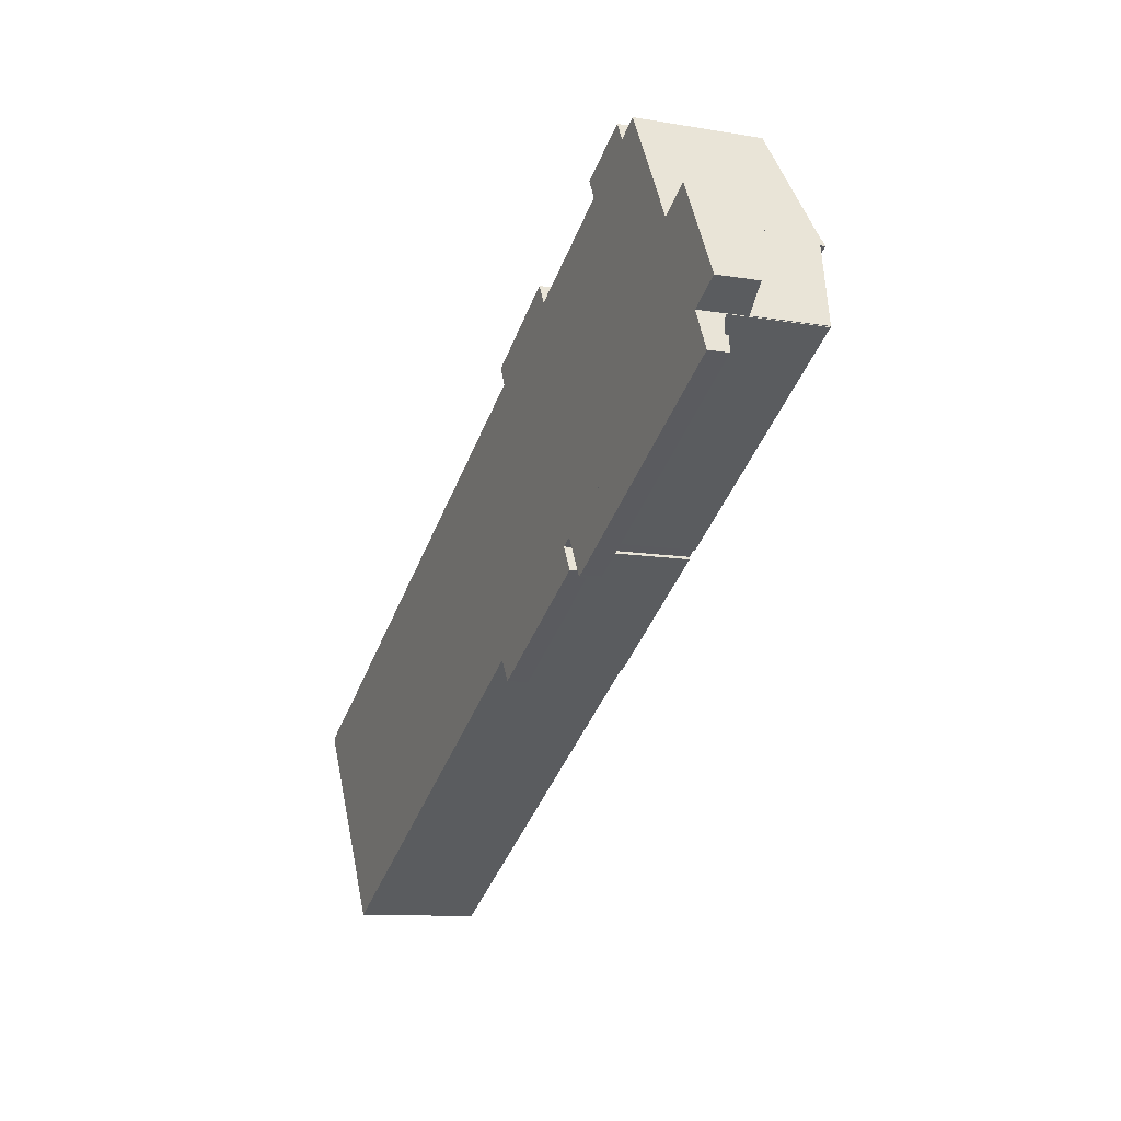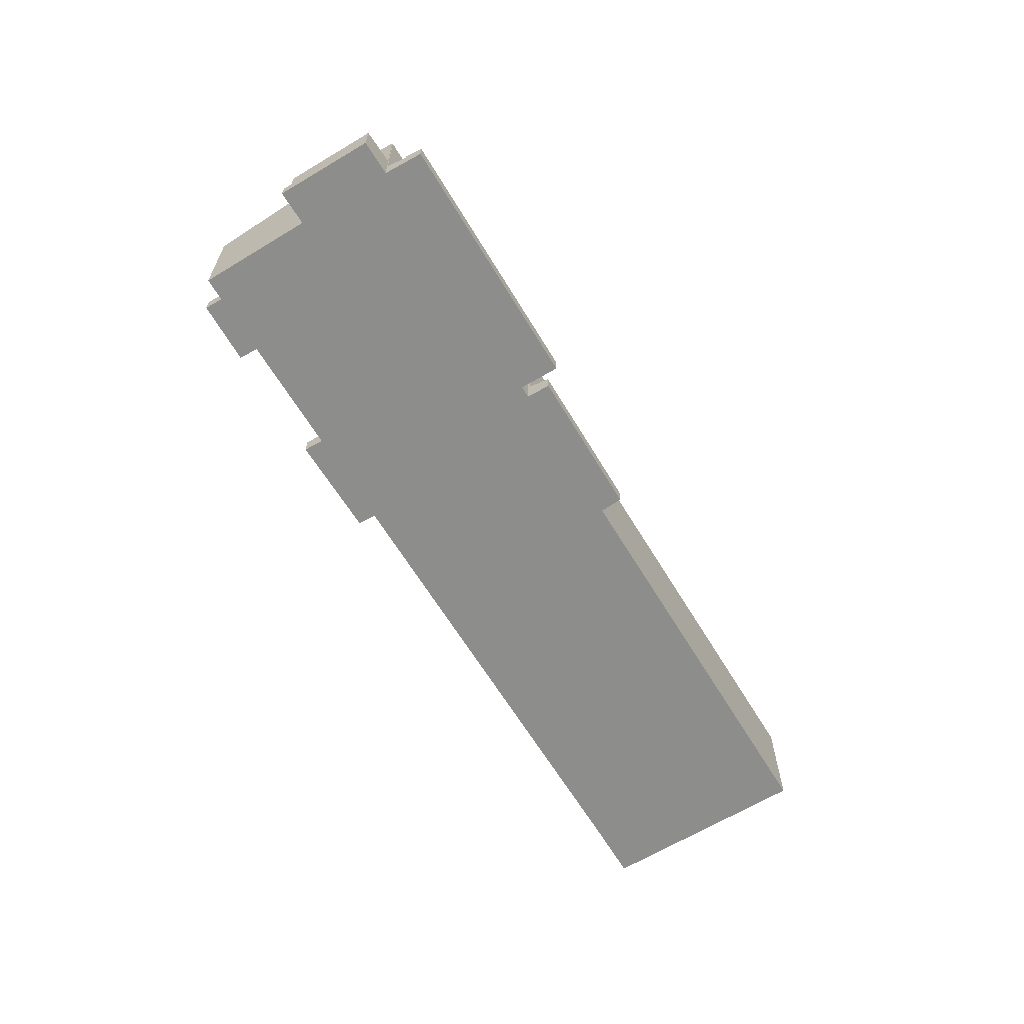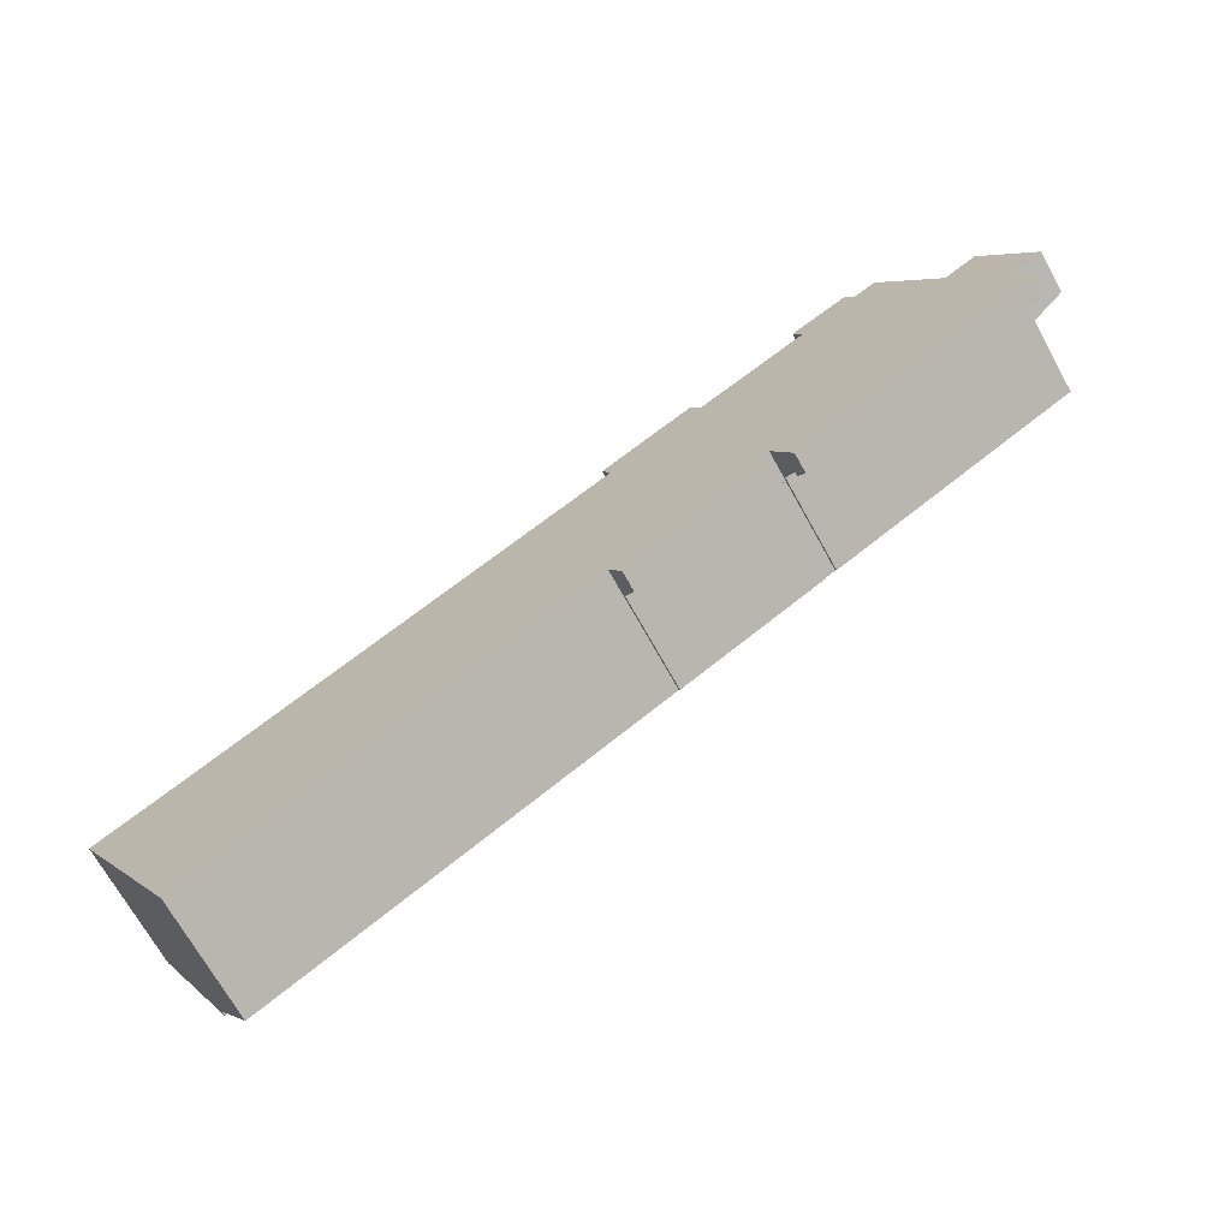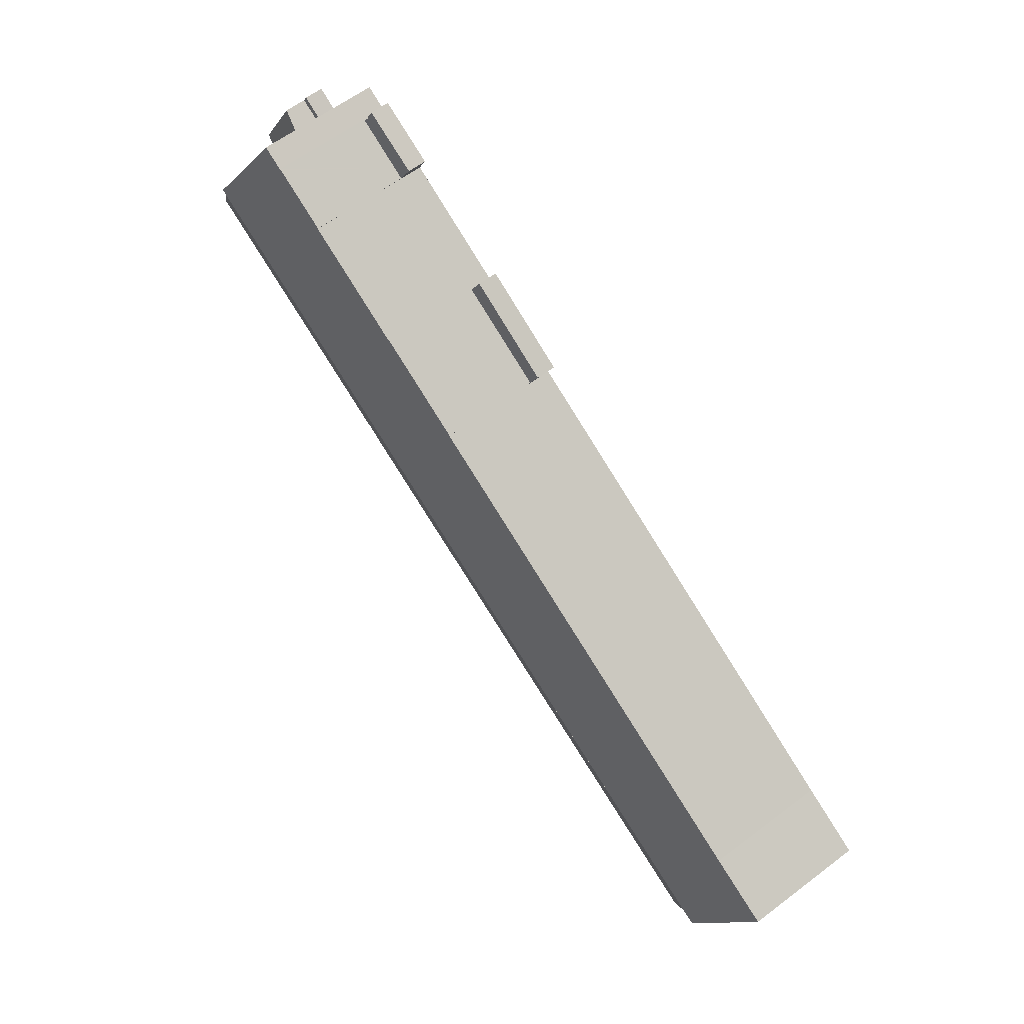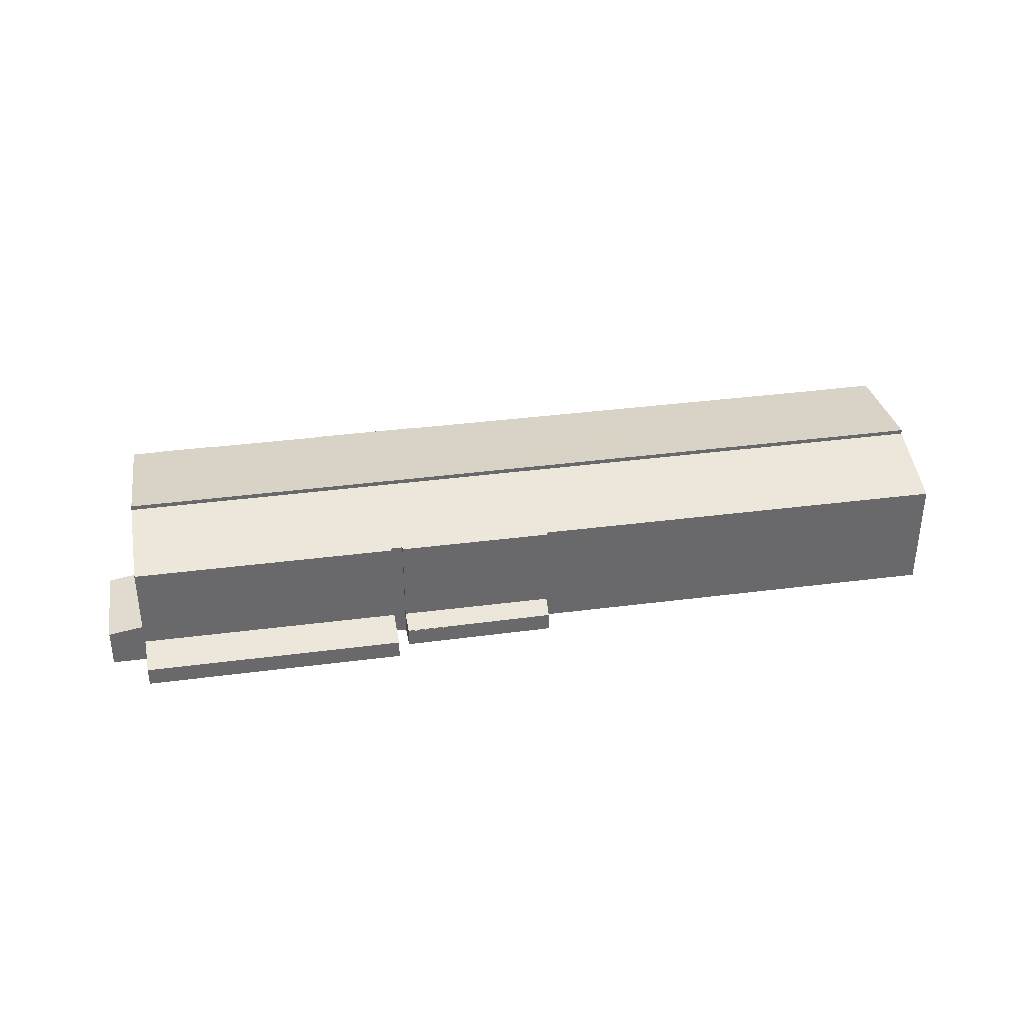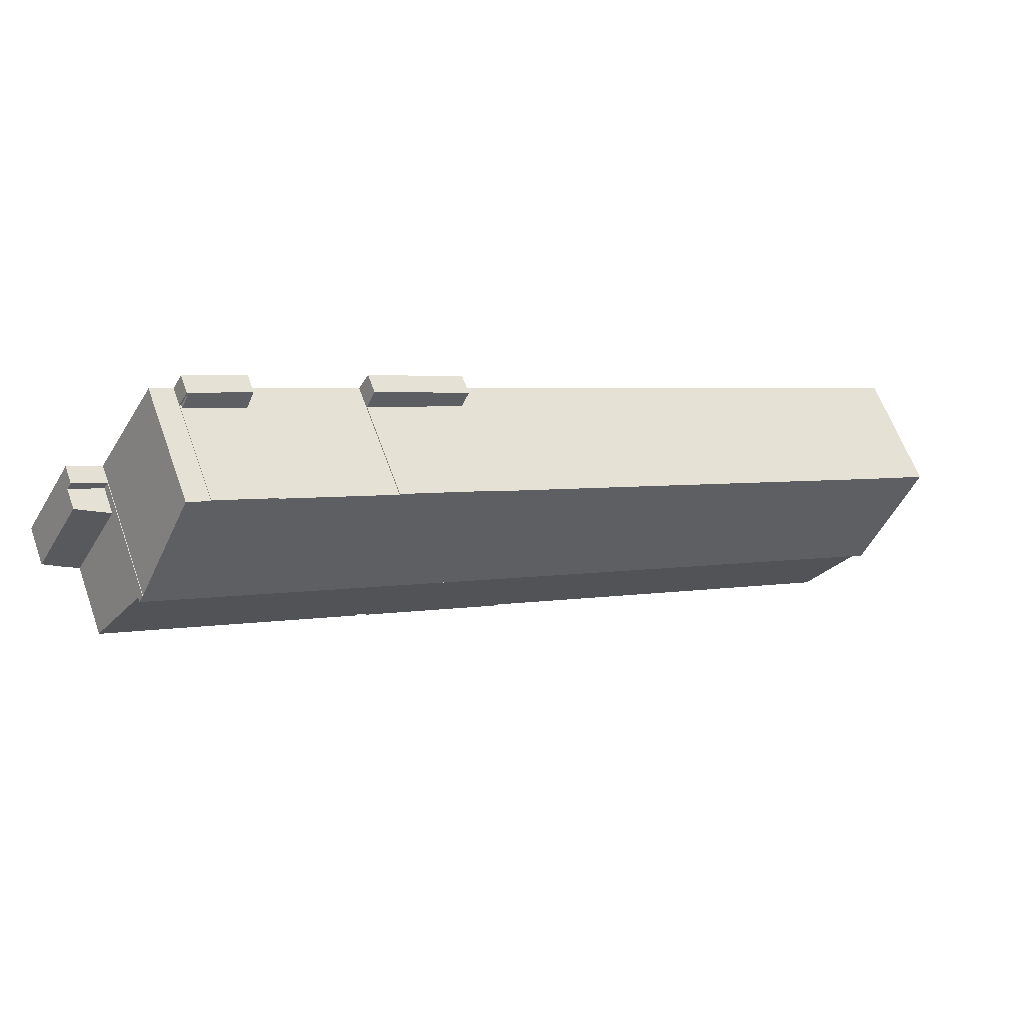
<metadata>
{"format":"obj","ext":"obj","renderer":"f3d","projection":"perspective","resolution":1024,"background":"white","views":[{"elev":-10.6,"azim":66.7,"up":"+Z"},{"elev":-64.5,"azim":91.8,"up":"+Y"},{"elev":-69.3,"azim":28.9,"up":"+Z"},{"elev":60.4,"azim":-127.8,"up":"+Z"},{"elev":37.6,"azim":141.2,"up":"+Y"},{"elev":62.4,"azim":160.2,"up":"+Z"}]}
</metadata>
<code>
v  96.85 3.029 9.261
v  102.8 3.029 12.61
v  102.8 3.029 12.55
v  96.85 3.029 9.271
v  96.85 -5.677e-16 9.271
v  102.8 -7.719e-16 12.61
v  102.8 -7.686e-16 12.55
v  96.85 -5.671e-16 9.261
v  134.2 7.478 51.89
v  146.6 6.48 41.6
v  141.5 7.482 38.68
v  139.3 6.484 54.73
v  134.2 -3.177e-15 51.89
v  139.3 -3.351e-15 54.73
v  146.6 -2.547e-15 41.6
v  141.5 -2.368e-15 38.68
v  133.5 3.029 53.11
v  139.3 3.029 54.73
v  134.2 3.029 51.89
v  138.5 3.029 56.06
v  138.5 -3.433e-15 56.06
v  133.5 -3.252e-15 53.11
v  134.2 22.76 51.89
v  133.4 22.52 53.06
v  133.5 22.52 53.11
v  120.5 19.32 67.94
v  123.8 19.32 69.84
v  120.2 19.29 67.96
v  111.2 19.3 62.87
v  111.2 19.32 62.76
v  110.2 19.31 62.18
v  106.5 19.32 60.06
v  93.78 19.32 52.87
v  130.4 22.76 49.73
v  120.4 22.76 44.13
v  93.69 19.32 52.82
v  83.64 19.29 47.33
v  93.62 19.29 52.96
v  103.5 22.76 34.66
v  78.74 19.3 44.56
v  78.79 19.32 44.45
v  77.79 19.31 43.88
v  60.28 19.31 33.97
v  93.65 22.76 29.15
v  87.73 22.76 25.83
v  10.16 19.33 5.62
v  70.36 22.76 16.08
v  9.989 22.75 -17.78
v  0 19.32 1.183e-15
v  0.148 19.38 -0.326
v  2.082 20.04 -3.757
v  120.4 19.3 68.06
v  120.5 -4.16e-15 67.94
v  120.4 -4.168e-15 68.06
v  133.4 -3.249e-15 53.06
v  123.8 -4.277e-15 69.84
v  93.69 -3.234e-15 52.82
v  93.62 -3.243e-15 52.96
v  0 0 0
v  10.16 -3.441e-16 5.62
v  60.28 -2.08e-15 33.97
v  77.79 -2.687e-15 43.88
v  78.79 -2.722e-15 44.45
v  78.74 -2.728e-15 44.56
v  83.64 -2.898e-15 47.33
v  111.2 -3.843e-15 62.76
v  93.78 -3.237e-15 52.87
v  106.5 -3.677e-15 60.06
v  110.2 -3.808e-15 62.18
v  111.2 -3.85e-15 62.87
v  120.2 -4.161e-15 67.96
v  130.4 -3.045e-15 49.73
v  120.4 -2.702e-15 44.13
v  103.5 -2.122e-15 34.66
v  93.65 -1.785e-15 29.15
v  87.73 -1.582e-15 25.83
v  70.36 -9.848e-16 16.08
v  9.989 1.089e-15 -17.78
v  0.148 1.996e-17 -0.326
v  2.082 2.301e-16 -3.757
v  102.9 4.152 16.79
v  112.3 3.151 18.01
v  104.7 3.151 13.68
v  110.7 4.152 21.14
v  129.6 3.151 27.73
v  127.8 4.152 30.83
v  139.5 3.151 33.33
v  137.8 4.152 36.43
v  143.1 3.151 35.38
v  141.5 4.152 38.53
v  102.9 -1.028e-15 16.79
v  141.5 -2.36e-15 38.53
v  110.7 -1.295e-15 21.14
v  127.8 -1.888e-15 30.83
v  137.8 -2.231e-15 36.43
v  143.1 -2.166e-15 35.38
v  139.5 -2.041e-15 33.33
v  129.6 -1.698e-15 27.73
v  112.3 -1.103e-15 18.01
v  104.7 -8.375e-16 13.68
v  77.39 3.169 47.24
v  83.64 3.558 47.33
v  78.74 3.558 44.56
v  82.17 3.16 50.01
v  93.62 3.558 52.96
v  92.11 3.141 55.8
v  77.39 -2.892e-15 47.24
v  82.17 -3.062e-15 50.01
v  92.11 -3.416e-15 55.8
v  9.989 21.99 -17.78
v  77.7 19.1 3.059
v  17.4 19.09 -30.93
v  70.36 21.97 16.08
v  78.52 19.09 3.519
v  95.14 19.01 12.38
v  78.76 19.01 3.139
v  87.73 21.98 25.83
v  101 19.01 15.71
v  93.65 21.98 29.15
v  101.2 19.01 15.79
v  101 19.1 16.19
v  102.7 19.09 17.17
v  110.7 19.01 21.14
v  102.9 19.01 16.79
v  103.5 21.98 34.66
v  127.8 19.01 30.83
v  120.4 21.98 44.13
v  137.8 19.01 36.43
v  130.4 21.98 49.73
v  141.5 19.01 38.53
v  134.2 21.98 51.89
v  141.4 19.03 38.62
v  141.5 19.03 38.68
v  141.4 -2.365e-15 38.62
v  101 -9.915e-16 16.19
v  101.2 -9.666e-16 15.79
v  102.7 -1.051e-15 17.17
v  95.14 -7.581e-16 12.38
v  78.76 -1.922e-16 3.139
v  101 -9.623e-16 15.71
v  78.52 -2.155e-16 3.519
v  17.4 1.894e-15 -30.93
v  77.7 -1.873e-16 3.059
v  104.7 3.739 13.68
v  106.5 3.176 11.37
v  106.1 3.176 11.14
v  112.3 3.741 18.01
v  113.7 3.174 15.43
v  131 3.173 25.15
v  129.6 3.742 27.73
v  141 3.174 30.71
v  139.5 3.741 33.33
v  144.5 3.175 32.71
v  143.1 3.74 35.38
v  144.5 -2.003e-15 32.71
v  141 -1.881e-15 30.71
v  131 -1.54e-15 25.15
v  113.7 -9.45e-16 15.43
v  106.5 -6.963e-16 11.37
v  106.1 -6.82e-16 11.14
v  118.8 3.029 70.54
v  120.4 3.029 68.06
v  120.2 3.029 67.96
v  119 3.029 70.66
v  118.8 -4.319e-15 70.54
v  119 -4.327e-15 70.66
v  78.76 4.152 3.139
v  95.47 3.151 8.493
v  80.57 3.186 0.23
v  95.14 4.152 12.38
v  96.85 3.151 9.271
v  102.8 3.151 12.61
v  101 4.152 15.71
v  102.8 3.151 12.66
v  101.2 4.152 15.79
v  102.8 -7.75e-16 12.66
v  96.85 3.148 9.261
v  95.47 -5.2e-16 8.493
v  80.57 -1.408e-17 0.23
v  102.8 3.739 12.66
v  102.8 3.739 12.61
v  102.9 3.726 12.6
v  102.9 -7.716e-16 12.6
v  102.8 3.727 12.55
v  109.7 3.052 65.65
v  120.2 3.603 67.96
v  111.2 3.603 62.87
v  118.8 3.083 70.54
v  109.7 -4.02e-15 65.65
g defaultobject
f 1 2 3
f 2 1 4
f 5 2 4
f 2 5 6
f 6 3 2
f 3 6 7
f 7 1 3
f 1 7 8
f 8 6 5
f 6 8 7
f 9 10 11
f 10 9 12
f 13 12 9
f 12 13 14
f 14 10 12
f 10 14 15
f 10 16 11
f 16 10 15
f 16 9 11
f 9 16 13
f 13 15 14
f 15 13 16
f 17 18 19
f 18 17 20
f 21 18 20
f 18 21 14
f 14 19 18
f 19 14 13
f 13 17 19
f 17 13 22
f 22 20 17
f 20 22 21
f 22 14 21
f 14 22 13
f 23 24 25
f 24 26 27
f 26 24 28
f 28 24 29
f 29 24 30
f 30 24 31
f 31 24 32
f 32 24 33
f 33 24 23
f 33 23 34
f 33 34 35
f 33 35 36
f 36 37 38
f 37 36 35
f 37 35 39
f 37 39 40
f 40 39 41
f 41 39 42
f 42 39 43
f 43 39 44
f 43 44 45
f 43 45 46
f 46 45 47
f 46 47 48
f 46 48 49
f 49 48 50
f 50 48 51
f 28 52 26
f 52 53 26
f 53 52 54
f 27 55 24
f 55 27 56
f 25 13 23
f 13 25 22
f 38 57 36
f 57 38 58
f 53 27 26
f 27 53 56
f 55 25 24
f 25 55 22
f 59 46 49
f 46 59 60
f 46 60 43
f 43 60 61
f 43 61 42
f 42 61 62
f 42 62 41
f 41 62 63
f 64 37 40
f 37 64 38
f 38 64 58
f 58 64 65
f 57 33 36
f 33 57 32
f 32 57 31
f 31 57 30
f 30 57 66
f 66 57 67
f 66 67 68
f 66 68 69
f 70 28 29
f 28 70 52
f 52 70 54
f 54 70 71
f 13 34 23
f 34 13 35
f 35 13 72
f 35 72 73
f 35 73 39
f 39 73 74
f 39 74 44
f 44 74 75
f 44 75 45
f 45 75 47
f 47 75 76
f 47 76 77
f 47 77 48
f 48 77 78
f 78 51 48
f 51 78 50
f 50 78 79
f 79 78 80
f 79 49 50
f 49 79 59
f 63 40 41
f 40 63 64
f 66 29 30
f 29 66 70
f 79 60 59
f 60 79 80
f 60 80 61
f 61 80 78
f 61 78 62
f 62 78 77
f 62 77 63
f 63 77 65
f 65 77 58
f 58 77 57
f 57 77 67
f 67 77 68
f 68 77 69
f 69 77 66
f 66 77 71
f 71 77 54
f 54 77 53
f 53 77 56
f 56 77 55
f 55 77 76
f 55 76 75
f 55 75 74
f 55 74 73
f 55 73 72
f 55 72 22
f 22 72 13
f 71 70 66
f 65 64 63
f 81 82 83
f 82 81 84
f 82 84 85
f 85 84 86
f 85 86 87
f 87 86 88
f 87 88 89
f 89 88 90
f 91 84 81
f 84 91 86
f 86 91 88
f 88 91 90
f 90 91 92
f 92 91 93
f 92 93 94
f 92 94 95
f 92 89 90
f 89 92 96
f 96 87 89
f 87 96 97
f 87 97 85
f 85 97 98
f 85 98 82
f 82 98 99
f 82 99 83
f 83 99 100
f 83 91 81
f 91 83 100
f 95 96 92
f 96 95 97
f 97 95 94
f 97 94 98
f 98 94 93
f 98 93 99
f 99 93 91
f 99 91 100
f 101 102 103
f 102 101 104
f 102 104 105
f 105 104 106
f 107 104 101
f 104 107 108
f 104 108 106
f 106 108 109
f 106 58 105
f 58 106 109
f 58 102 105
f 102 58 65
f 102 65 103
f 103 65 64
f 64 101 103
f 101 64 107
f 108 58 109
f 58 108 65
f 65 108 107
f 65 107 64
f 110 111 112
f 111 110 113
f 111 113 114
f 114 115 116
f 115 114 113
f 115 113 117
f 115 117 118
f 118 117 119
f 118 119 120
f 120 119 121
f 121 119 122
f 122 123 124
f 123 122 119
f 123 119 125
f 123 125 126
f 126 125 127
f 126 127 128
f 128 127 129
f 128 129 130
f 130 129 131
f 130 131 132
f 132 131 133
f 78 113 110
f 113 78 77
f 113 77 117
f 117 77 76
f 117 76 119
f 119 76 75
f 119 75 125
f 125 75 74
f 125 74 127
f 127 74 73
f 127 73 129
f 129 73 72
f 129 72 131
f 131 72 13
f 13 133 131
f 133 13 16
f 134 130 132
f 130 134 92
f 135 120 121
f 120 135 136
f 16 132 133
f 132 16 134
f 92 128 130
f 128 92 126
f 126 92 123
f 123 92 95
f 123 95 94
f 123 94 124
f 124 94 93
f 124 93 91
f 122 135 121
f 135 122 137
f 136 118 120
f 118 136 115
f 115 136 116
f 116 136 138
f 116 138 139
f 138 136 140
f 141 111 114
f 111 141 112
f 112 141 142
f 142 141 143
f 124 137 122
f 137 124 91
f 116 141 114
f 141 116 139
f 112 78 110
f 78 112 142
f 142 77 78
f 77 142 143
f 77 143 76
f 76 143 141
f 76 141 139
f 76 139 138
f 76 138 75
f 75 138 140
f 75 140 135
f 75 135 74
f 135 140 136
f 74 135 137
f 74 137 91
f 74 91 93
f 74 93 94
f 74 94 73
f 73 94 72
f 72 94 95
f 72 95 13
f 13 95 92
f 13 92 134
f 13 134 16
f 144 145 146
f 145 144 147
f 145 147 148
f 148 147 149
f 149 147 150
f 149 150 151
f 151 150 152
f 151 152 153
f 153 152 154
f 152 96 154
f 96 152 97
f 97 152 150
f 97 150 98
f 98 150 147
f 98 147 99
f 99 147 144
f 99 144 100
f 96 153 154
f 153 96 155
f 155 151 153
f 151 155 156
f 151 156 149
f 149 156 157
f 149 157 148
f 148 157 158
f 148 158 145
f 145 158 159
f 145 159 146
f 146 159 160
f 146 100 144
f 100 146 160
f 159 100 160
f 100 159 99
f 99 159 158
f 99 158 157
f 99 157 98
f 98 157 97
f 97 157 156
f 97 156 155
f 97 155 96
f 161 162 163
f 162 161 164
f 165 164 161
f 164 165 166
f 166 162 164
f 162 166 54
f 54 163 162
f 163 54 71
f 71 161 163
f 161 71 165
f 71 166 165
f 166 71 54
f 167 168 169
f 168 167 170
f 168 170 171
f 171 170 172
f 172 170 173
f 172 173 174
f 174 173 175
f 139 170 167
f 170 139 173
f 173 139 175
f 175 139 136
f 136 139 138
f 136 138 140
f 136 174 175
f 174 136 176
f 176 172 174
f 172 176 171
f 171 176 5
f 5 176 6
f 8 168 177
f 168 8 169
f 169 8 178
f 169 178 179
f 169 139 167
f 139 169 179
f 140 176 136
f 176 140 138
f 176 138 6
f 6 138 5
f 5 138 139
f 5 139 8
f 8 139 178
f 178 139 179
f 6 180 181
f 180 6 176
f 176 182 180
f 182 176 183
f 182 7 184
f 7 182 183
f 184 6 181
f 6 184 7
f 185 186 187
f 186 185 188
f 185 165 188
f 165 185 189
f 188 71 186
f 71 188 165
f 71 187 186
f 187 71 70
f 70 185 187
f 185 70 189
f 189 71 165
f 71 189 70

</code>
